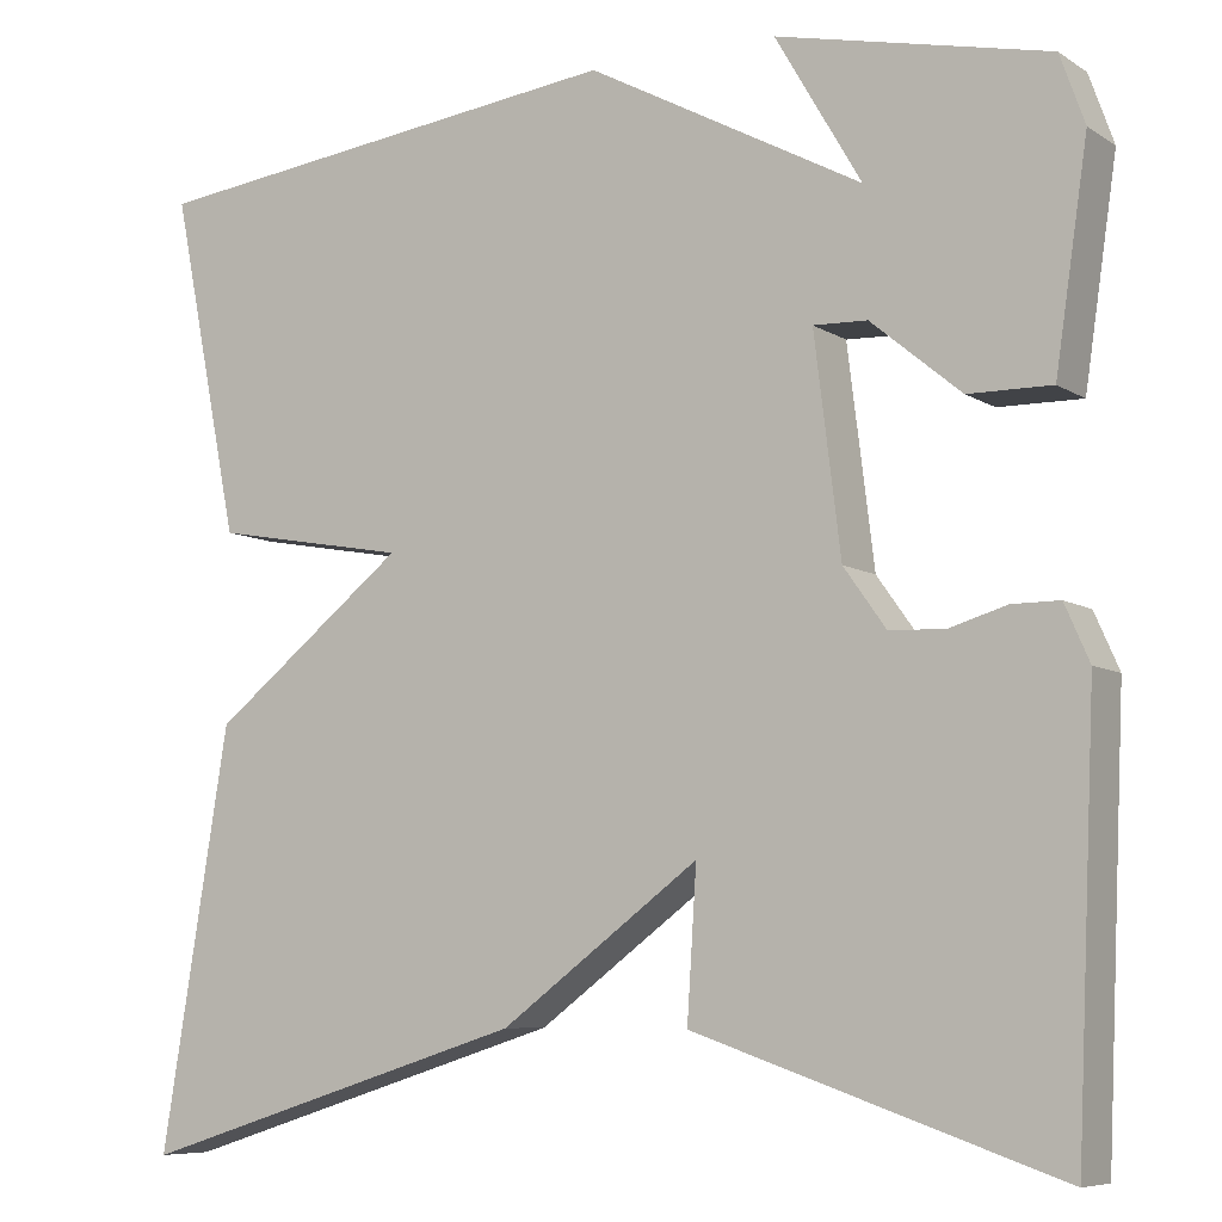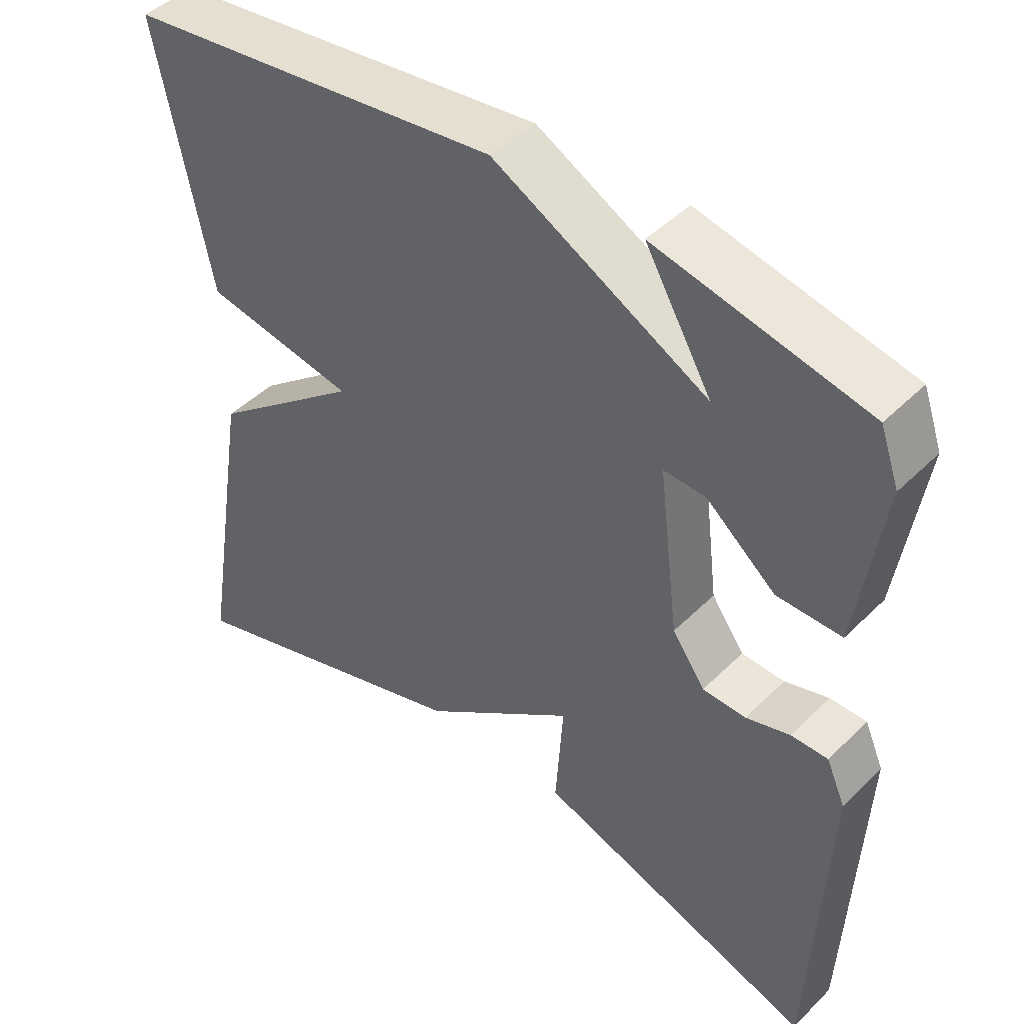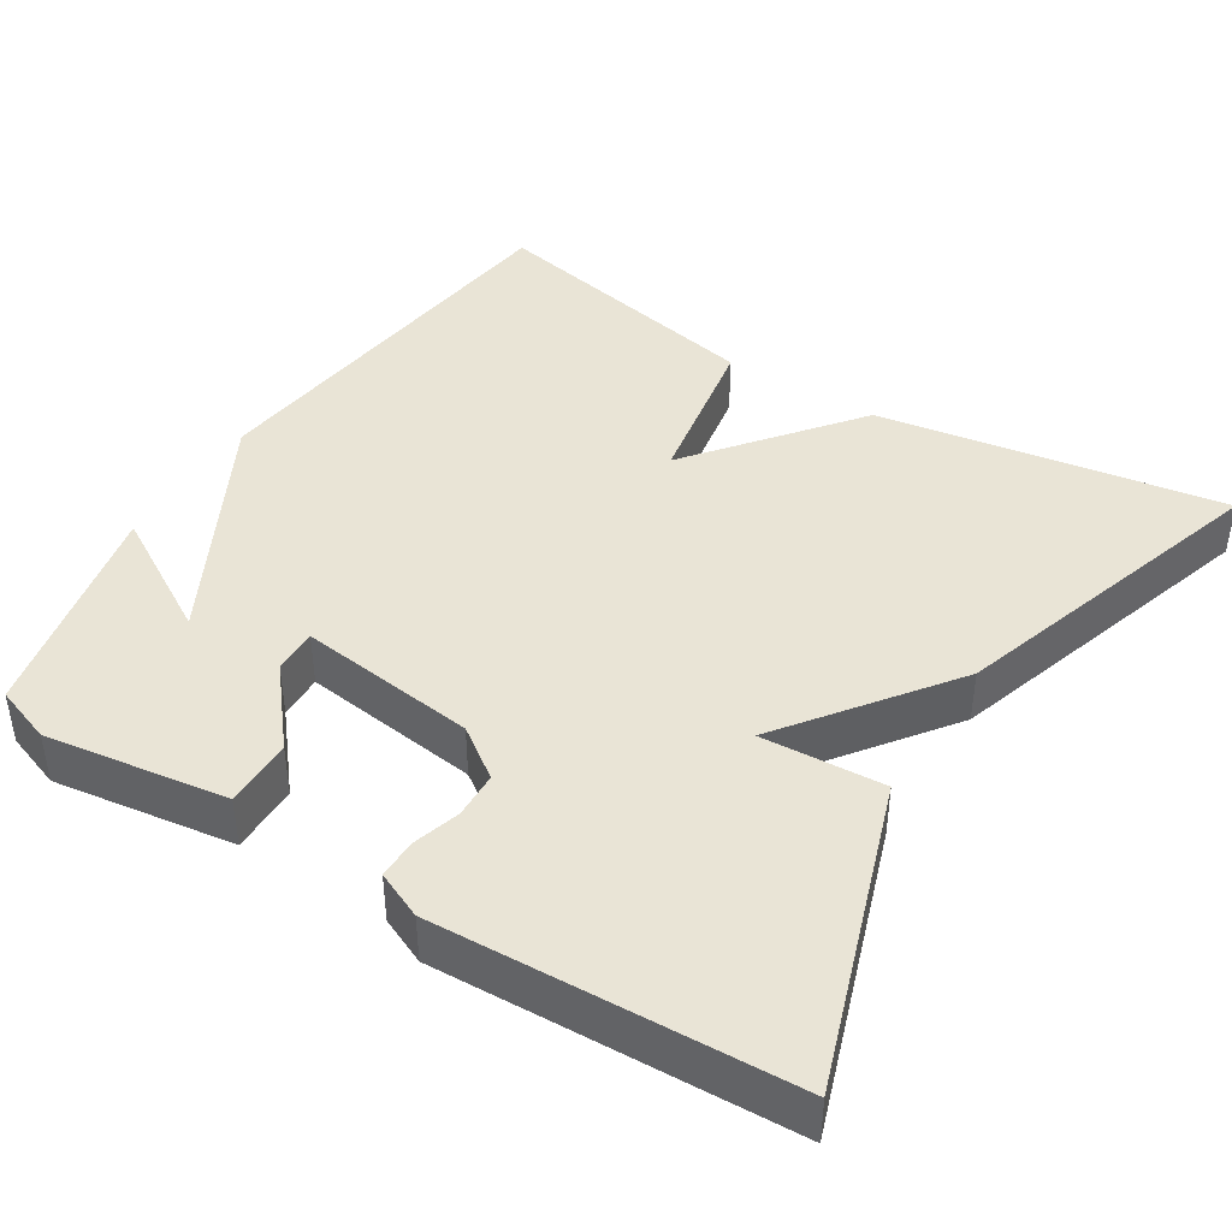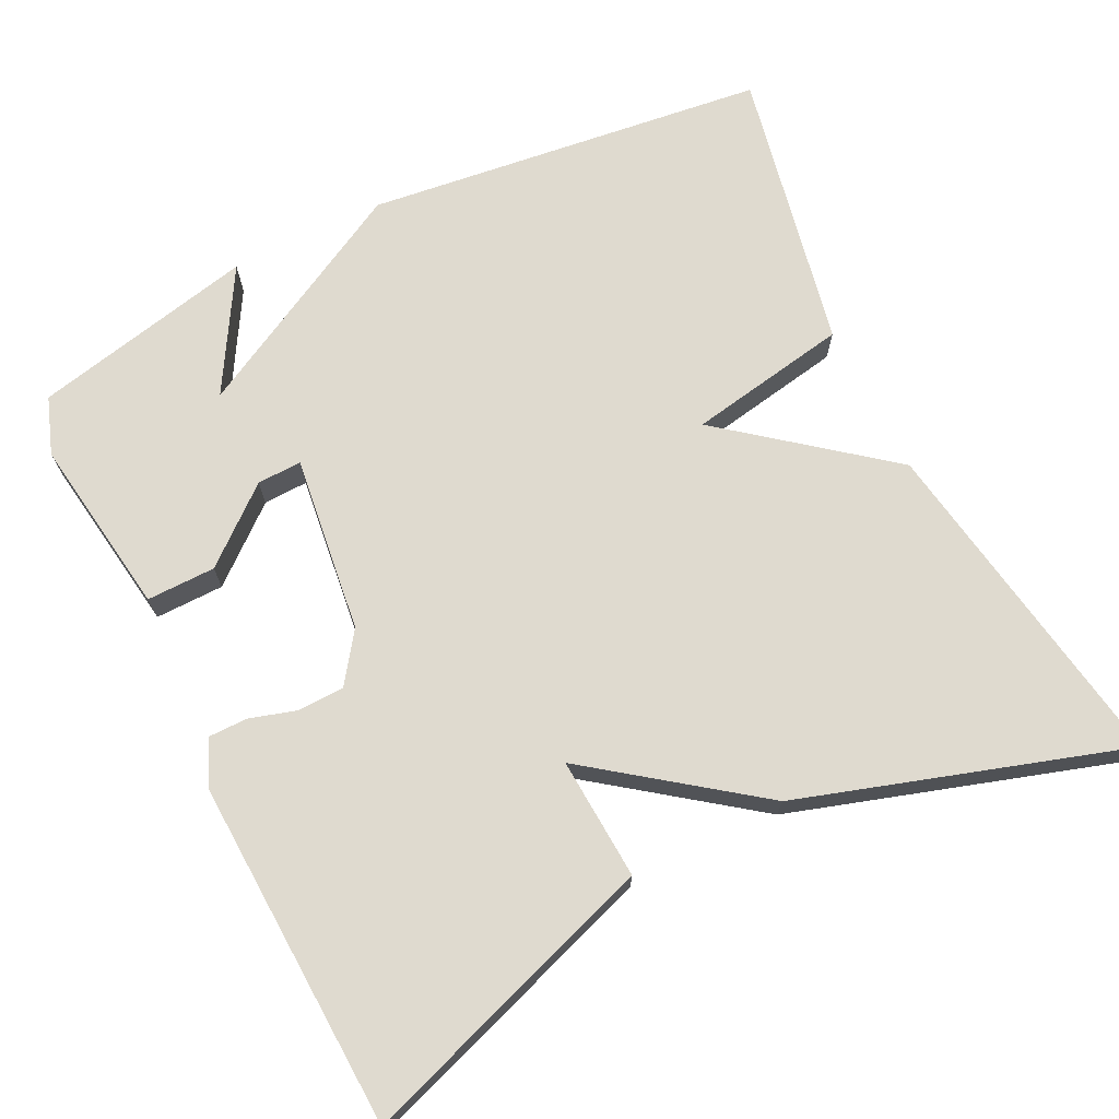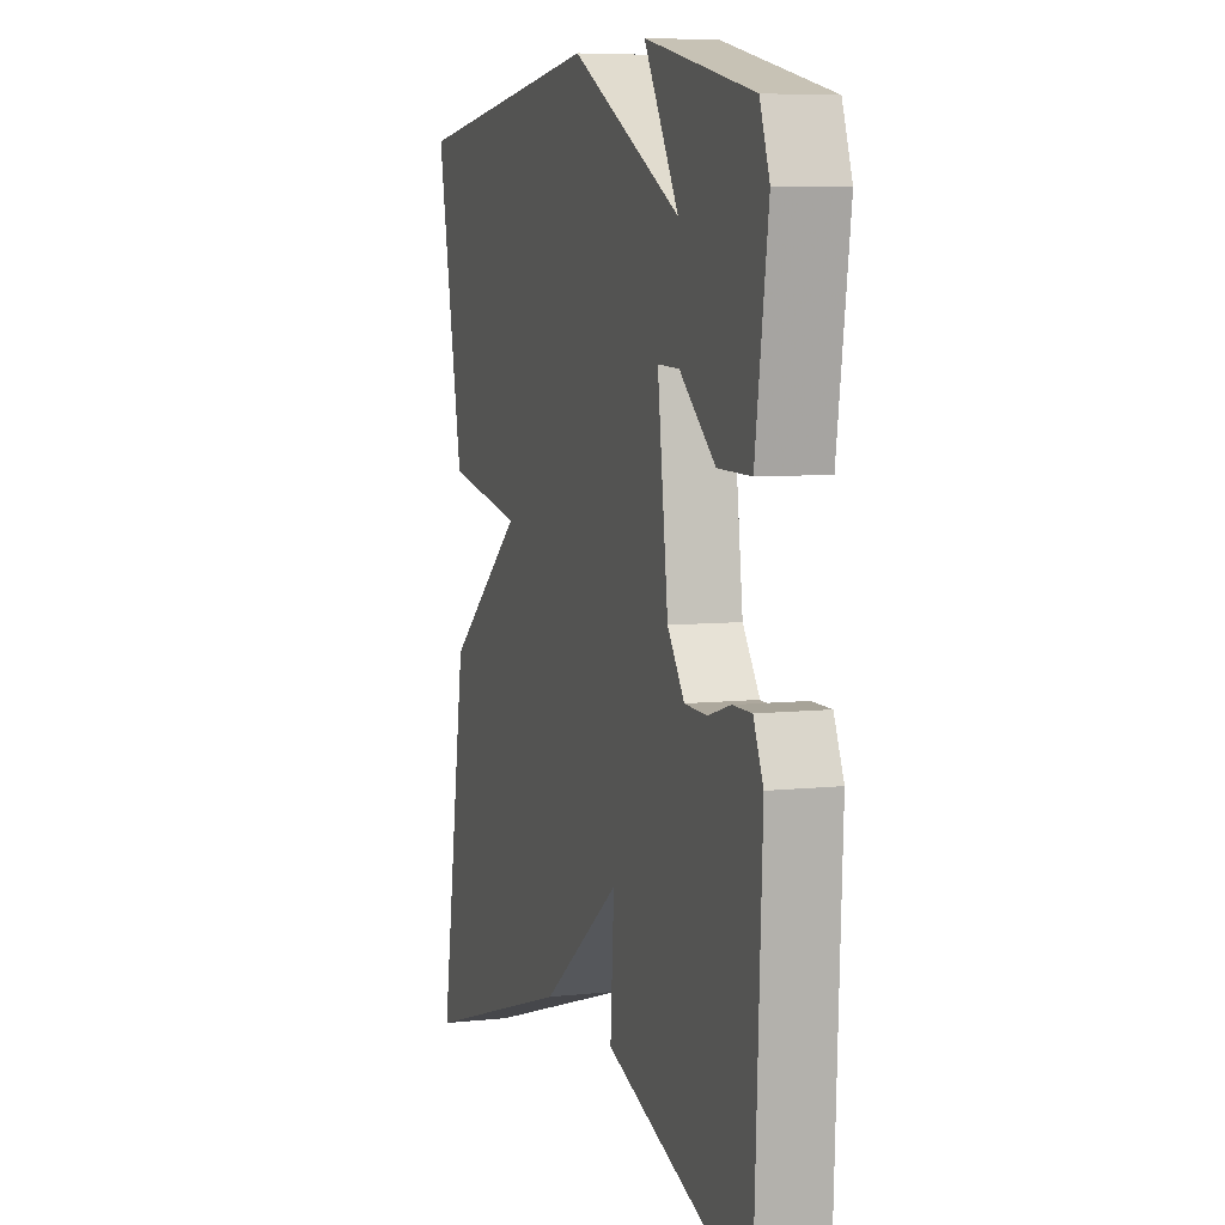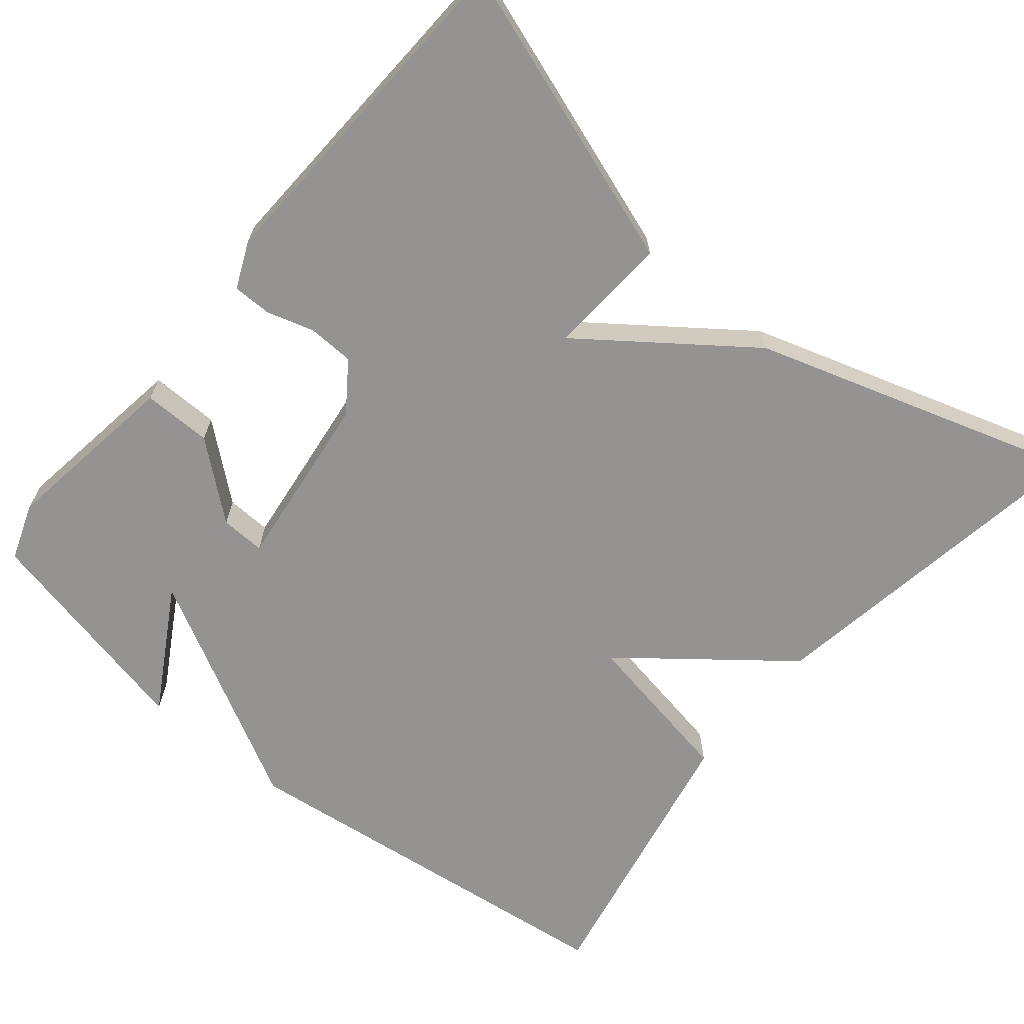
<metadata>
{"format":"obj","ext":"obj","renderer":"f3d","projection":"perspective","resolution":1024,"background":"white","views":[{"elev":-7.4,"azim":30.9,"up":"+Z"},{"elev":45.2,"azim":41.5,"up":"+Z"},{"elev":42.4,"azim":122.1,"up":"+Y"},{"elev":70.6,"azim":153.7,"up":"+Y"},{"elev":6.8,"azim":72.2,"up":"+Z"},{"elev":-66.8,"azim":140.4,"up":"+Y"}]}
</metadata>
<code>
v 0.5 0.07 0.5
v 0.526 0.07 0.427
v 0.492 0.07 0.197
v 0.404 0.07 0.198
v 0.309 0.07 0.277
v 0.252 0.07 0.279
v 0.28 0.07 0.052
v 0.325 0.07 -0.011
v 0.384 0.07 -0.013
v 0.444 0.07 0.005
v 0.494 0.07 0.005
v 0.52 0.07 -0.054
v 0.5 0.07 -0.5
v 0.116 0.07 -0.369
v 0.126 0.07 -0.213
v -0.084 0.07 -0.369
v -0.5 0.07 -0.5
v -0.428 0.07 -0.061
v -0.222 0.07 0.102
v -0.428 0.07 0.139
v -0.5 0.07 0.5
v 0.014 0.07 0.563
v 0.305 0.07 0.407
v 0.214 0.07 0.563
v 0.5 0 0.5
v 0.526 0 0.427
v 0.492 0 0.197
v 0.404 0 0.198
v 0.309 0 0.277
v 0.252 0 0.279
v 0.28 0 0.052
v 0.325 0 -0.011
v 0.384 0 -0.013
v 0.444 0 0.005
v 0.494 0 0.005
v 0.52 0 -0.054
v 0.5 0 -0.5
v 0.116 0 -0.369
v 0.126 0 -0.213
v -0.084 0 -0.369
v -0.5 0 -0.5
v -0.428 0 -0.061
v -0.222 0 0.102
v -0.428 0 0.139
v -0.5 0 0.5
v 0.014 0 0.563
v 0.305 0 0.407
v 0.214 0 0.563
f 1 2 3
f 24 1 3
f 23 24 3
f 21 22 23
f 20 21 23
f 19 20 23
f 17 18 19
f 16 17 19
f 15 16 19
f 13 14 15
f 12 13 15
f 11 12 15
f 10 11 15
f 9 10 15
f 8 9 15
f 7 8 15 19
f 6 7 19
f 23 3 4 5
f 23 5 6
f 6 19 23
f 27 26 25
f 27 25 48
f 27 48 47
f 47 46 45
f 47 45 44
f 47 44 43
f 43 42 41
f 43 41 40
f 43 40 39
f 39 38 37
f 39 37 36
f 39 36 35
f 39 35 34
f 39 34 33
f 39 33 32
f 43 39 32 31
f 43 31 30
f 29 28 27 47
f 30 29 47
f 47 43 30
f 1 25 26 2
f 2 26 27 3
f 3 27 28 4
f 4 28 29 5
f 5 29 30 6
f 6 30 31 7
f 7 31 32 8
f 8 32 33 9
f 9 33 34 10
f 10 34 35 11
f 11 35 36 12
f 12 36 37 13
f 13 37 38 14
f 14 38 39 15
f 15 39 40 16
f 16 40 41 17
f 17 41 42 18
f 18 42 43 19
f 19 43 44 20
f 20 44 45 21
f 21 45 46 22
f 22 46 47 23
f 23 47 48 24
f 24 48 25 1

</code>
